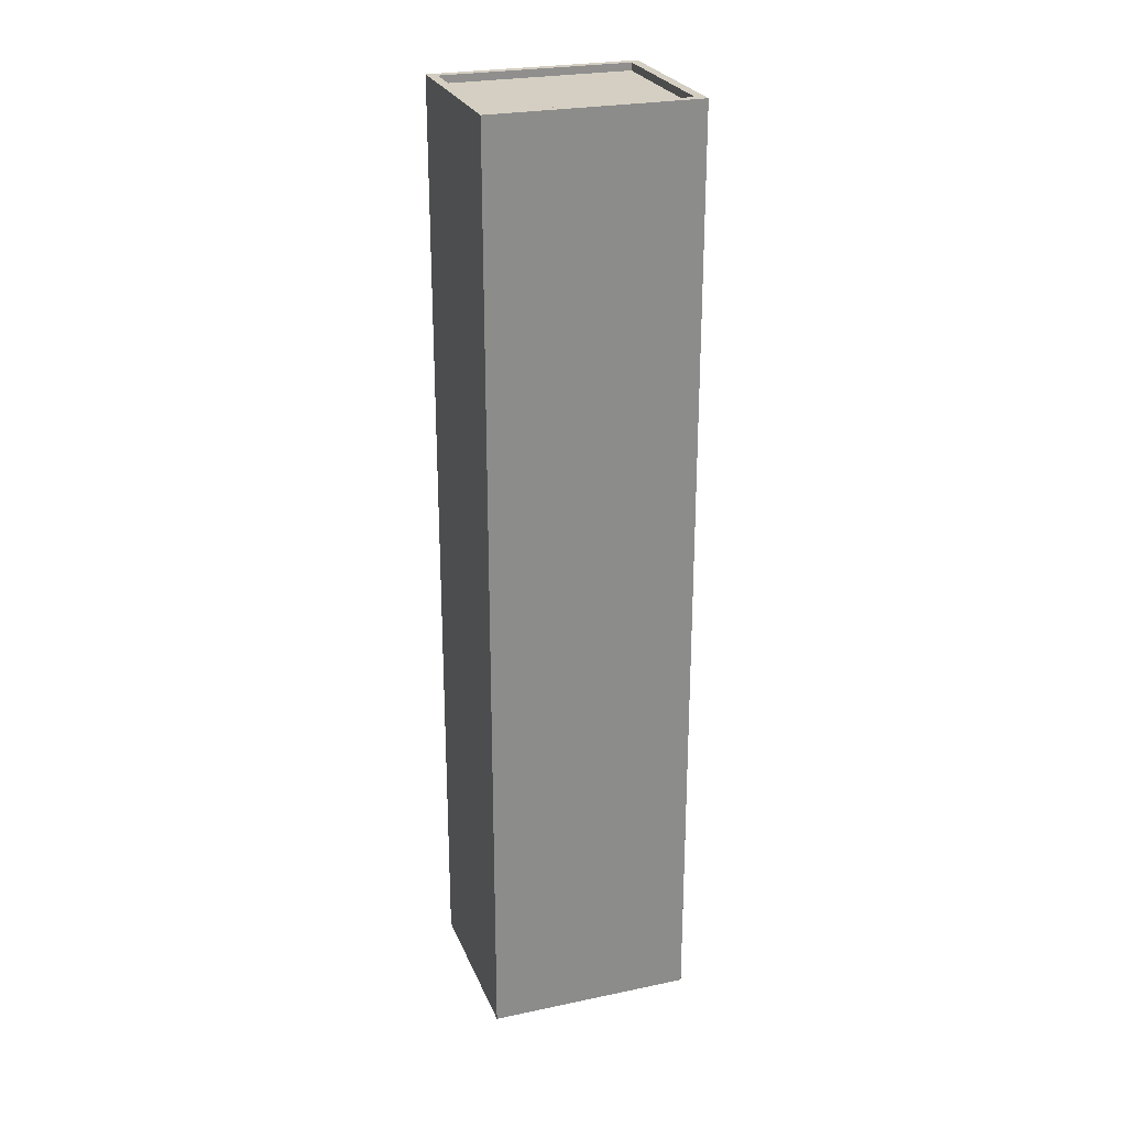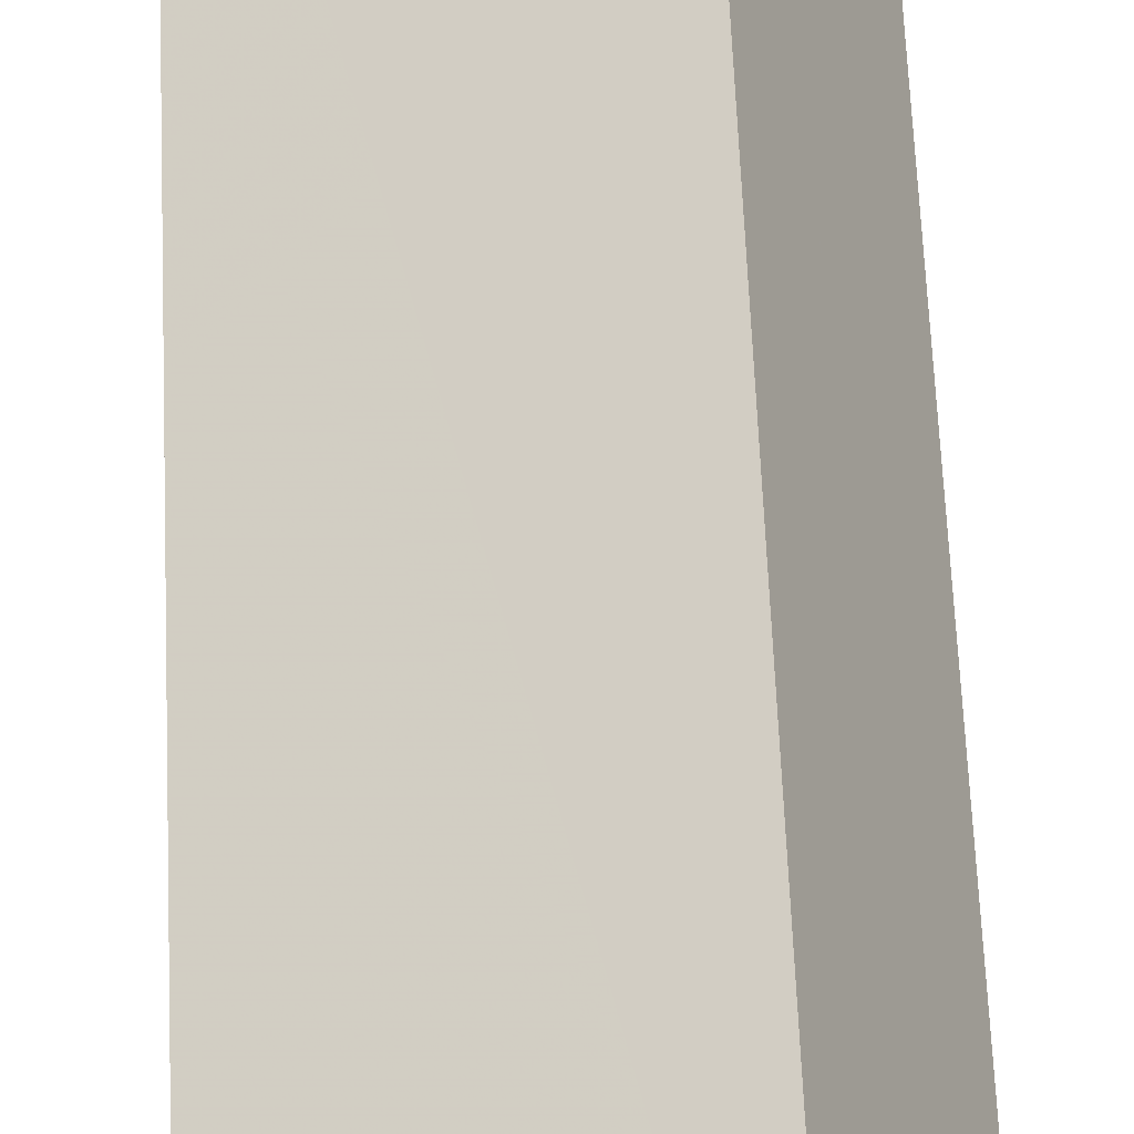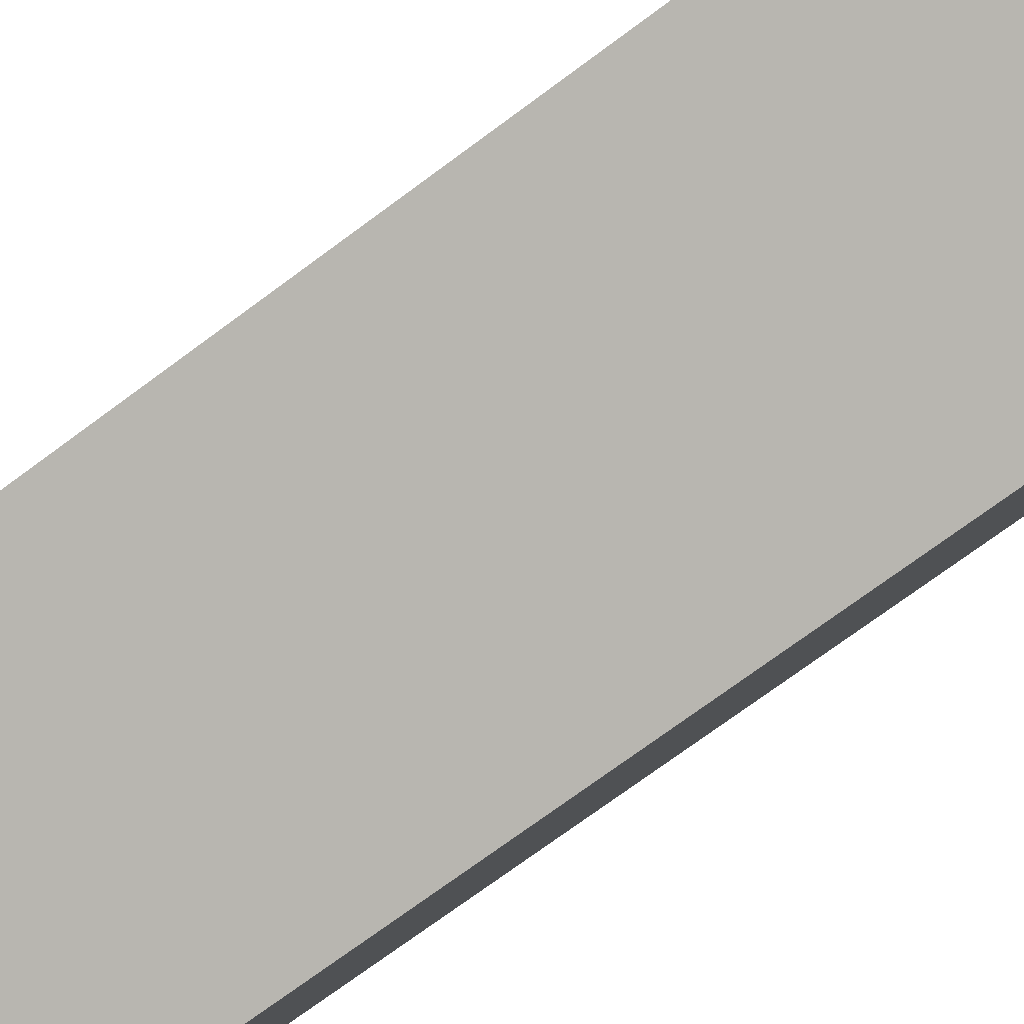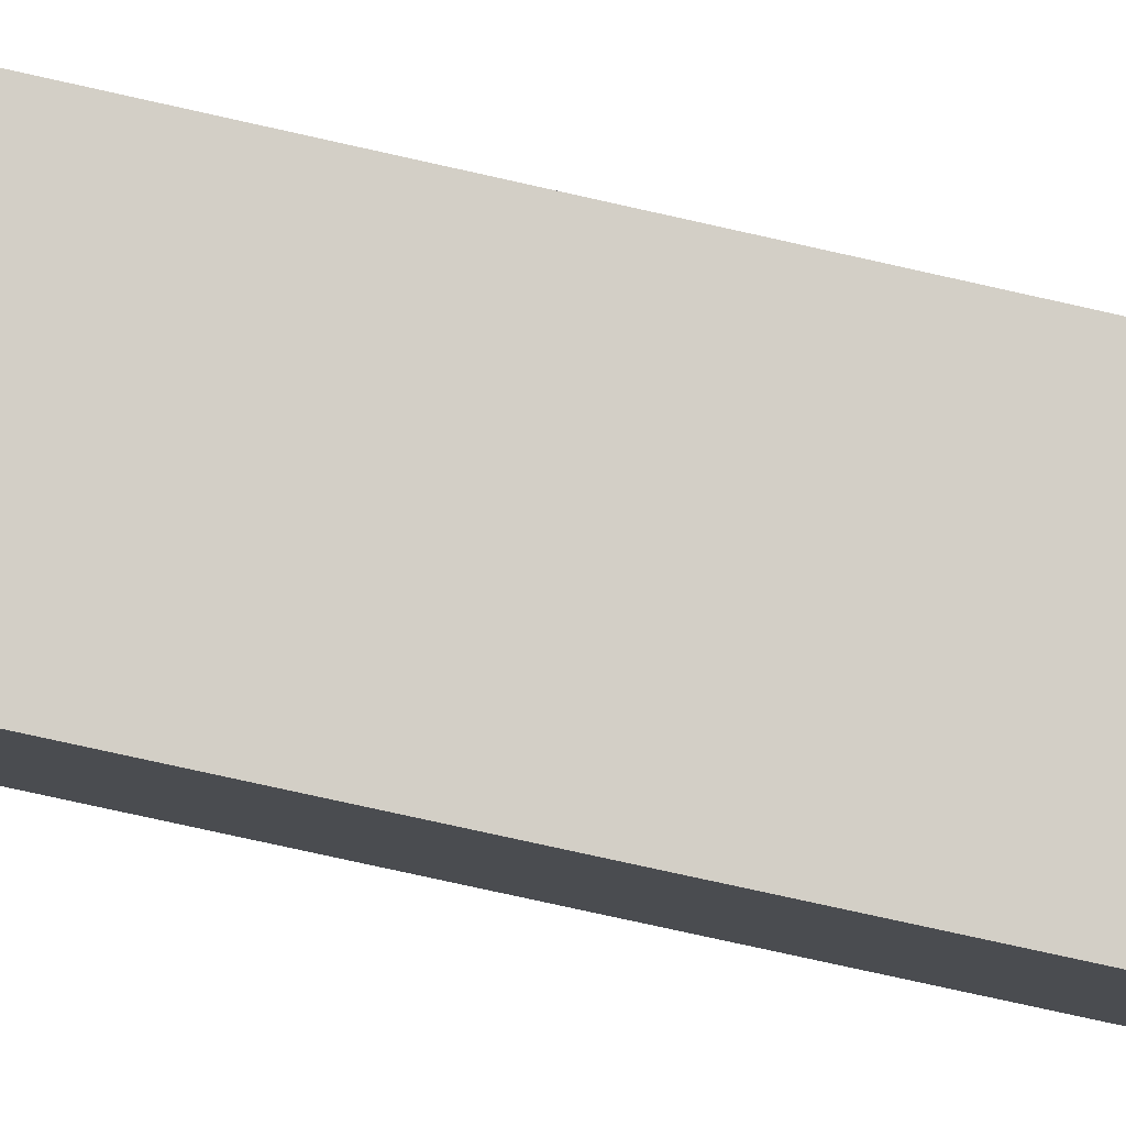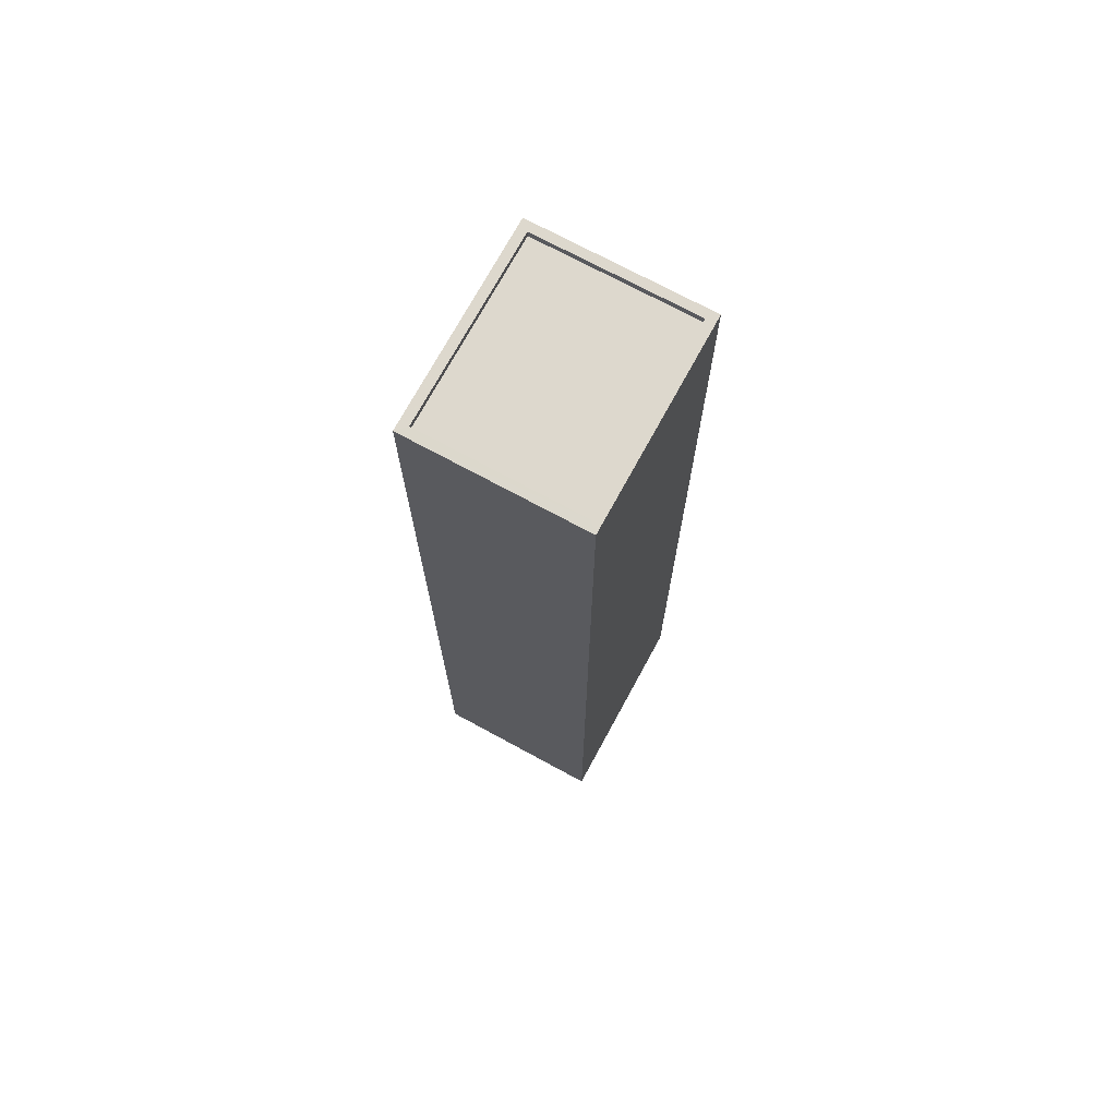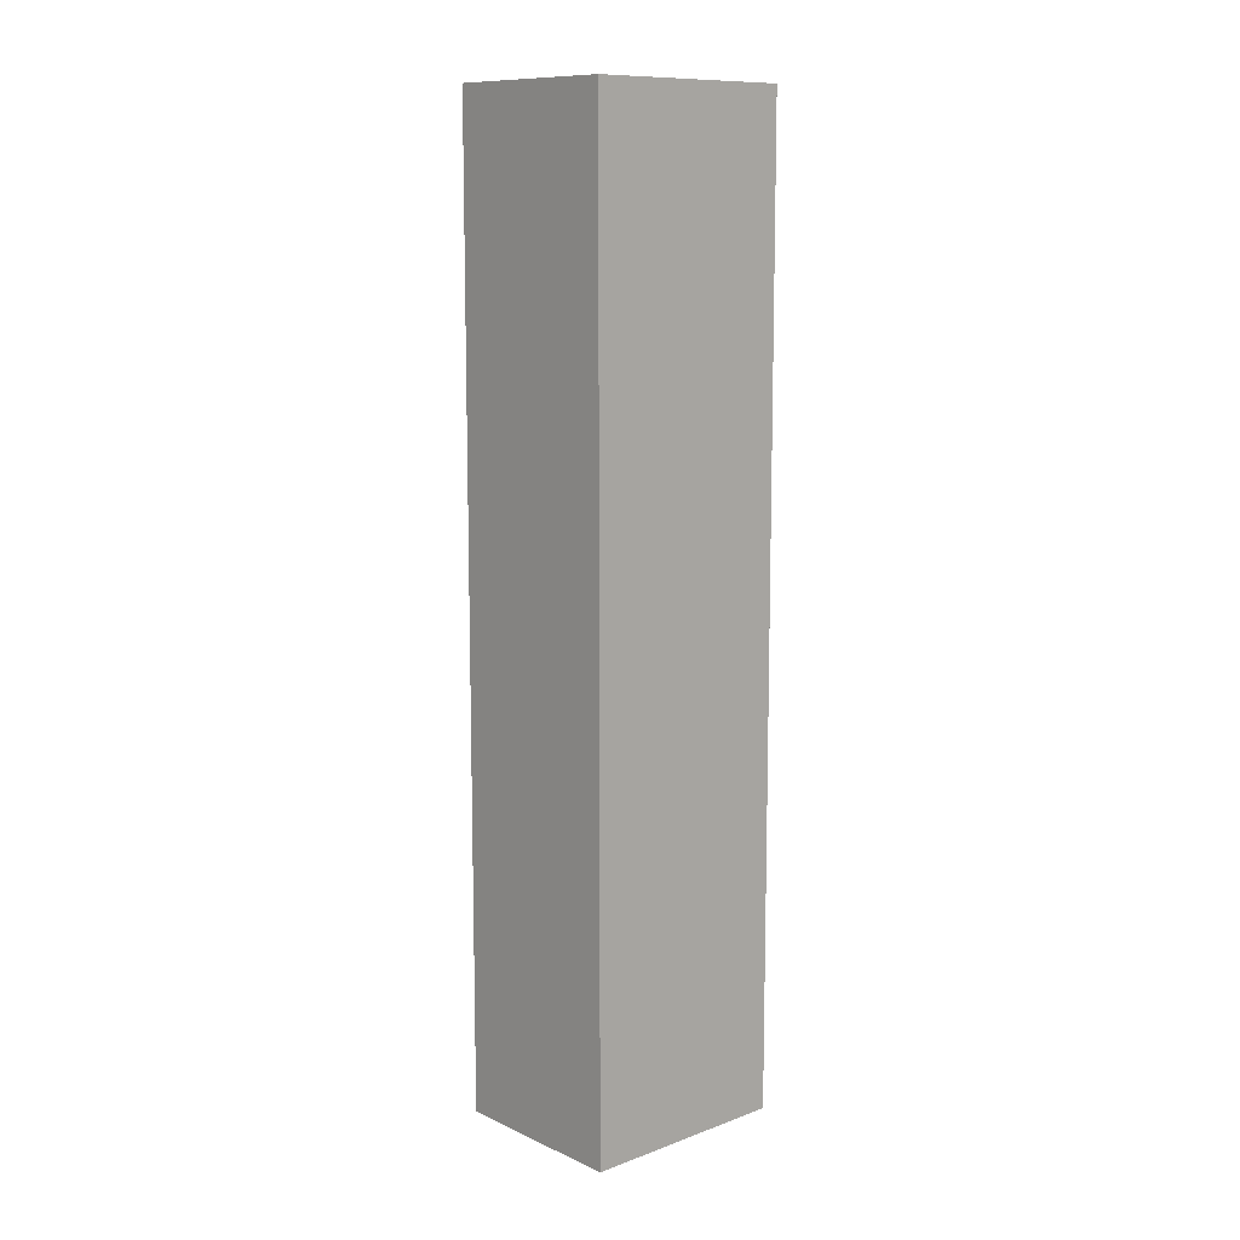
<metadata>
{"format":"obj","ext":"obj","renderer":"f3d","projection":"perspective","resolution":1024,"background":"white","views":[{"elev":25.5,"azim":-42.8,"up":"+Z"},{"elev":60.0,"azim":177.6,"up":"+Y"},{"elev":-67.6,"azim":-52.5,"up":"+Y"},{"elev":-74.5,"azim":-102.7,"up":"+Y"},{"elev":72.2,"azim":94.4,"up":"+Z"},{"elev":10.9,"azim":113.7,"up":"+Z"}]}
</metadata>
<code>
v -8.885e+04 -9.967e+04 7.574
v -8.886e+04 -9.967e+04 7.574
v -8.886e+04 -9.966e+04 7.573
v -8.885e+04 -9.967e+04 7.573
v -8.885e+04 -9.967e+04 38.68
v -8.885e+04 -9.967e+04 38.68
v -8.885e+04 -9.967e+04 38.68
v -8.886e+04 -9.966e+04 38.68
v -8.886e+04 -9.967e+04 38.68
v -8.886e+04 -9.967e+04 38.68
v -8.885e+04 -9.967e+04 38.68
v -8.886e+04 -9.966e+04 38.68
v -8.885e+04 -9.967e+04 38.43
v -8.885e+04 -9.967e+04 38.43
v -8.886e+04 -9.966e+04 38.43
v -8.886e+04 -9.967e+04 38.43
f 1 2 3
f 4 1 3
f 5 6 7
f 8 9 10
f 8 7 6
f 5 7 11
f 12 8 10
f 7 8 12
f 10 9 5
f 11 10 5
f 13 14 15
f 16 13 15
f 5 2 1
f 5 9 2
f 6 1 4
f 6 5 1
f 11 13 16
f 10 11 16
f 7 15 14
f 7 12 15
f 7 14 13
f 11 7 13
f 6 4 3
f 8 6 3
f 12 16 15
f 12 10 16
f 8 3 2
f 9 8 2

</code>
